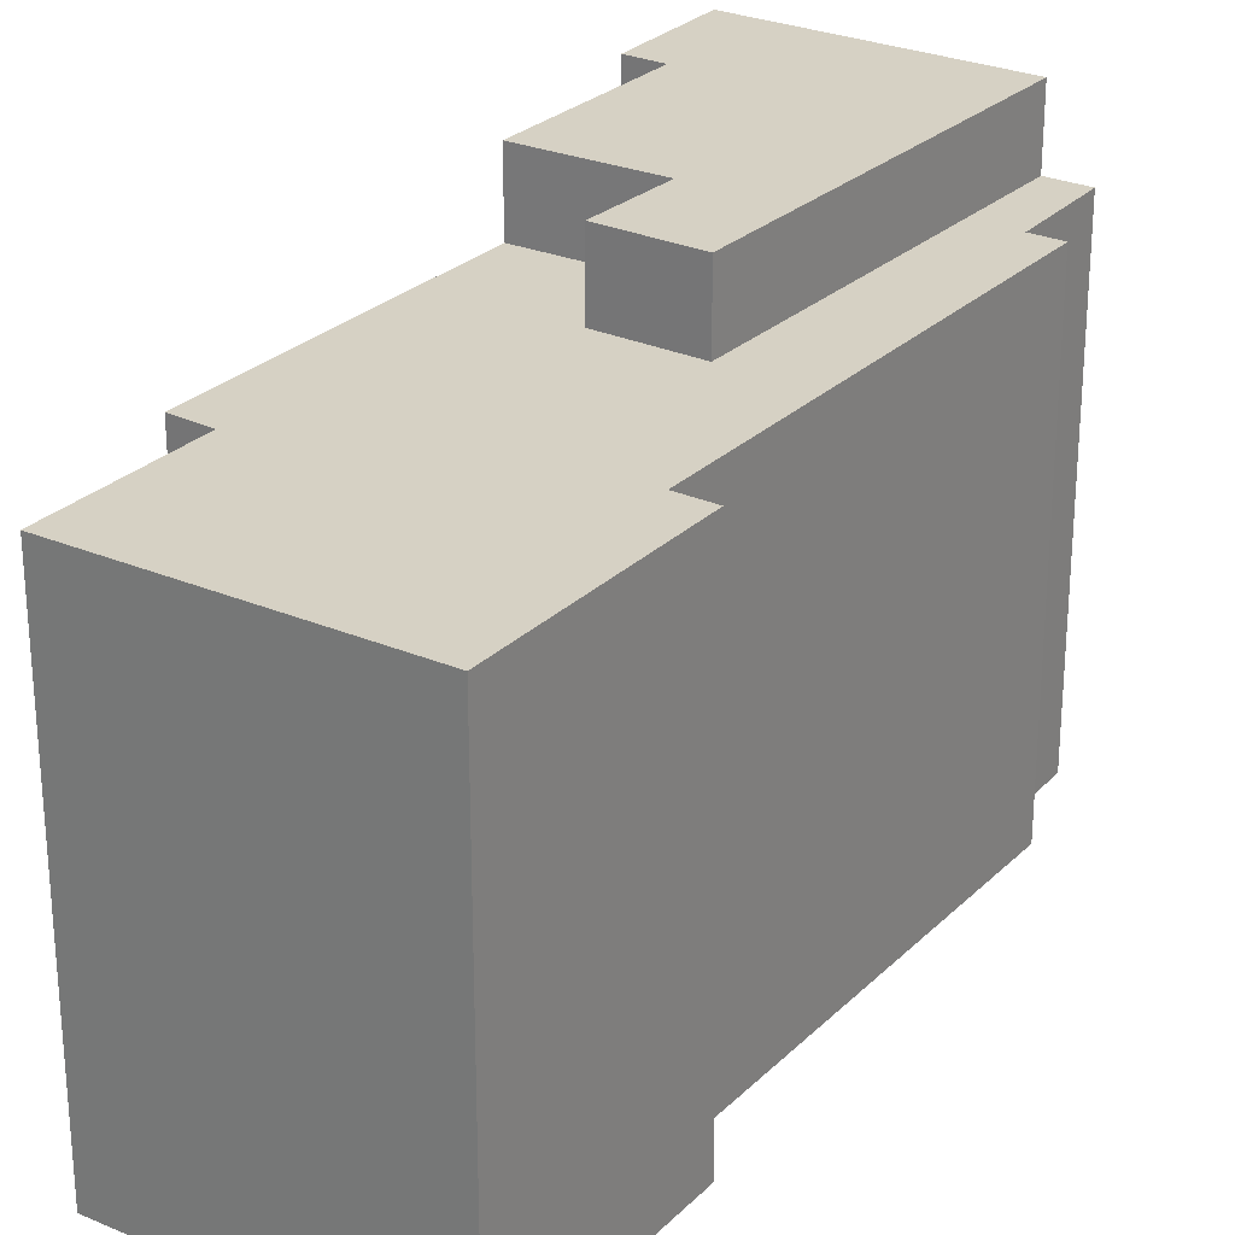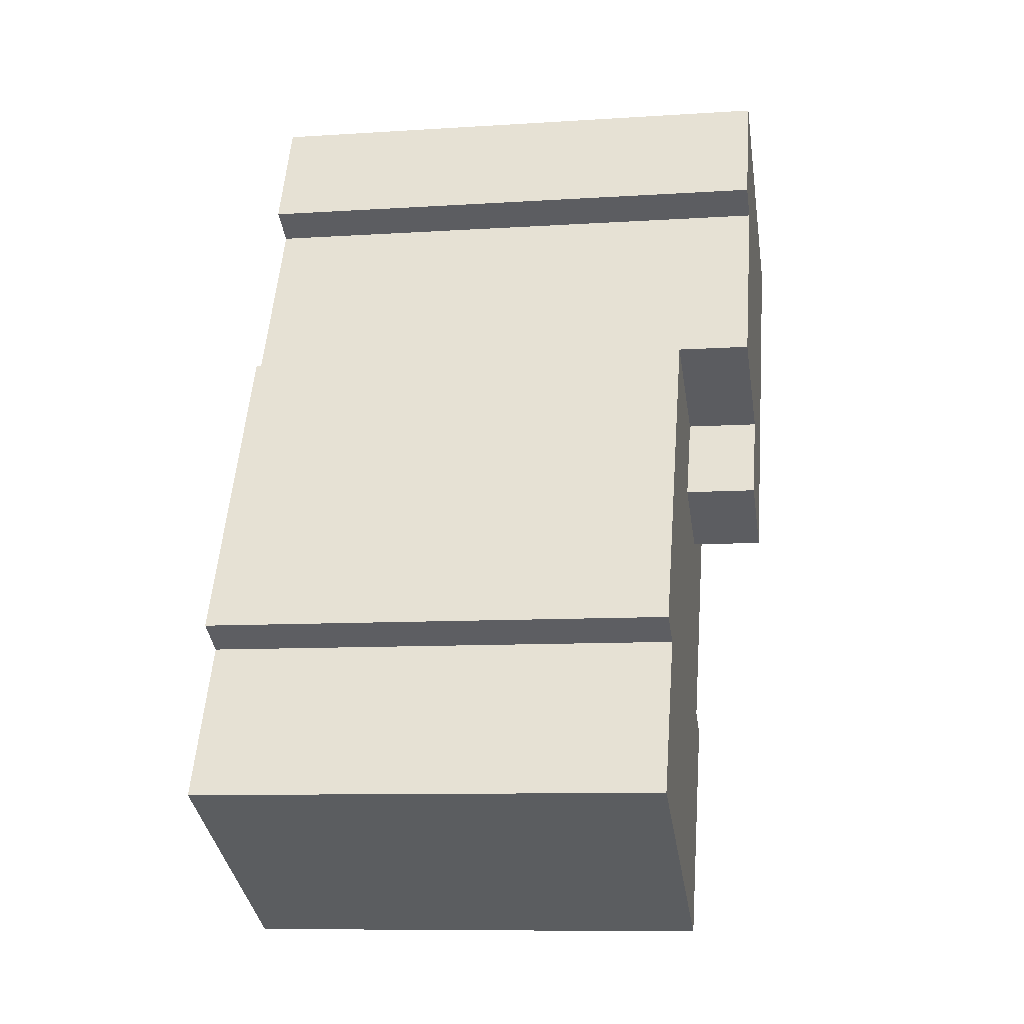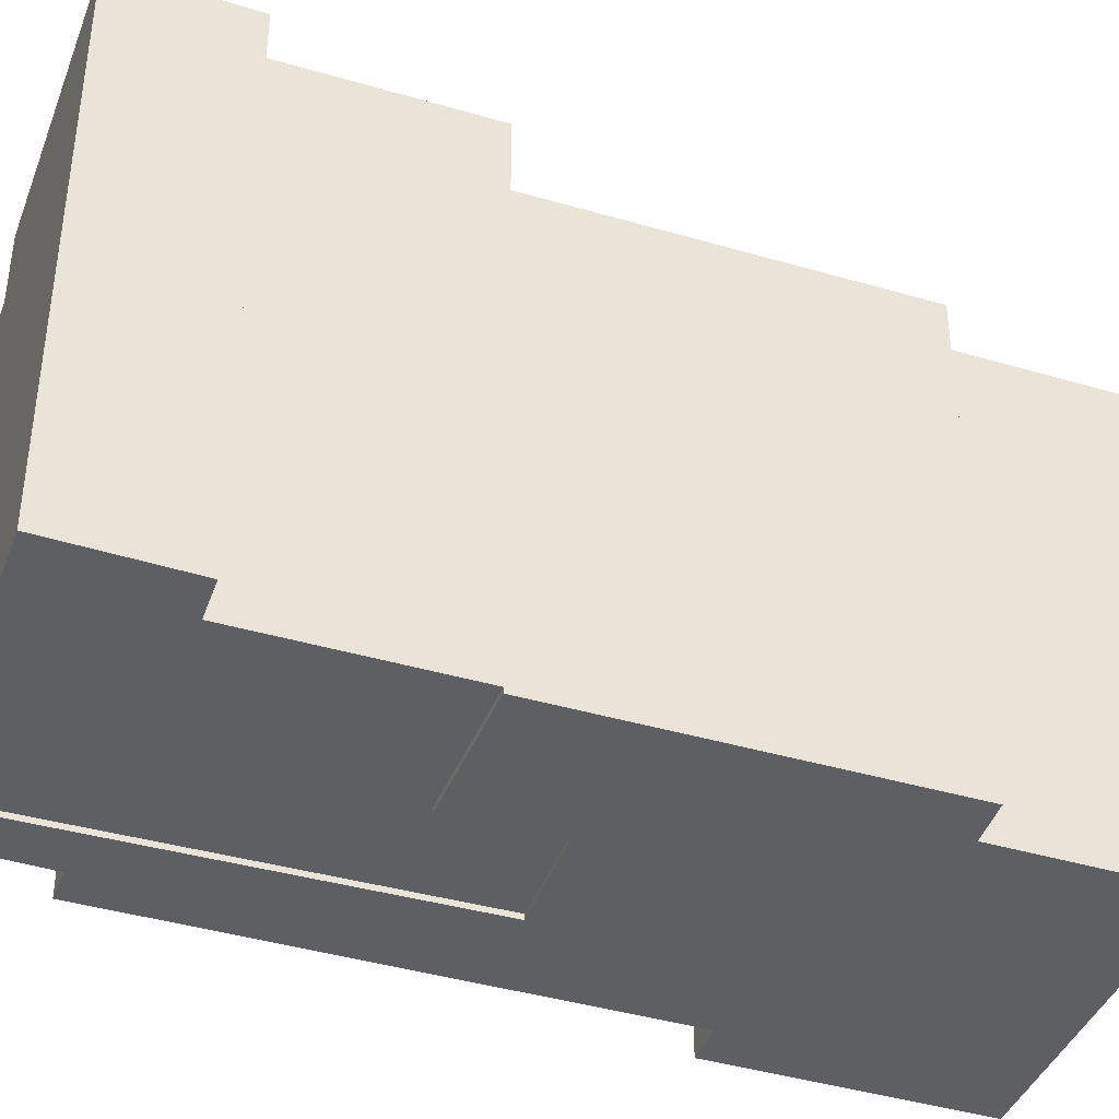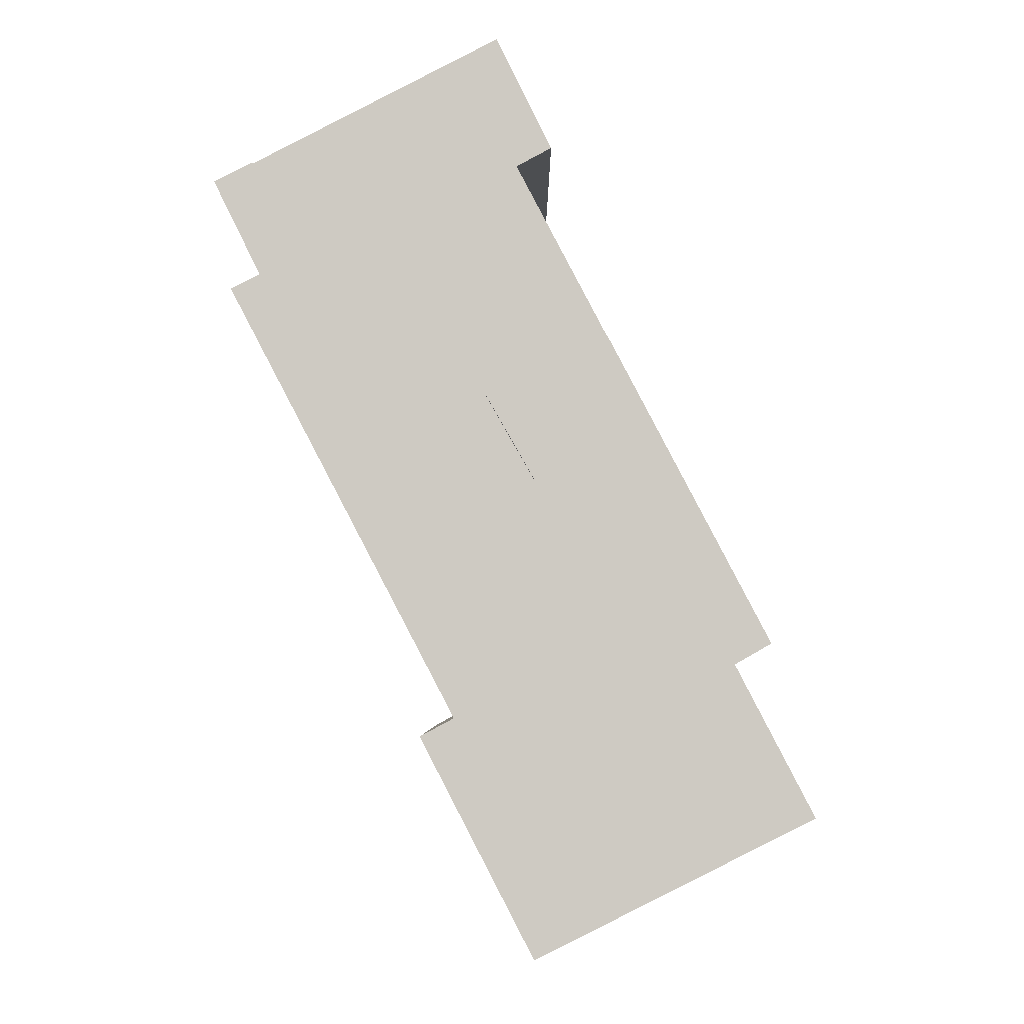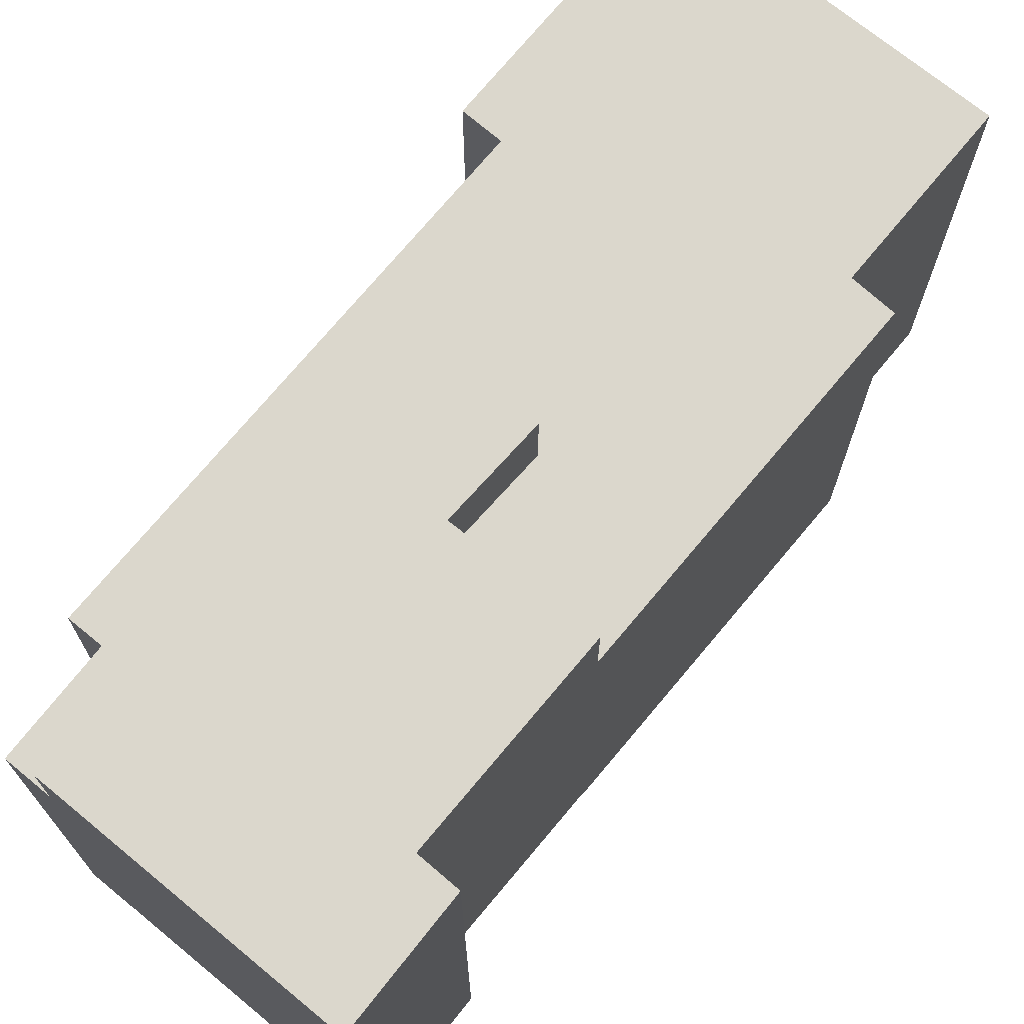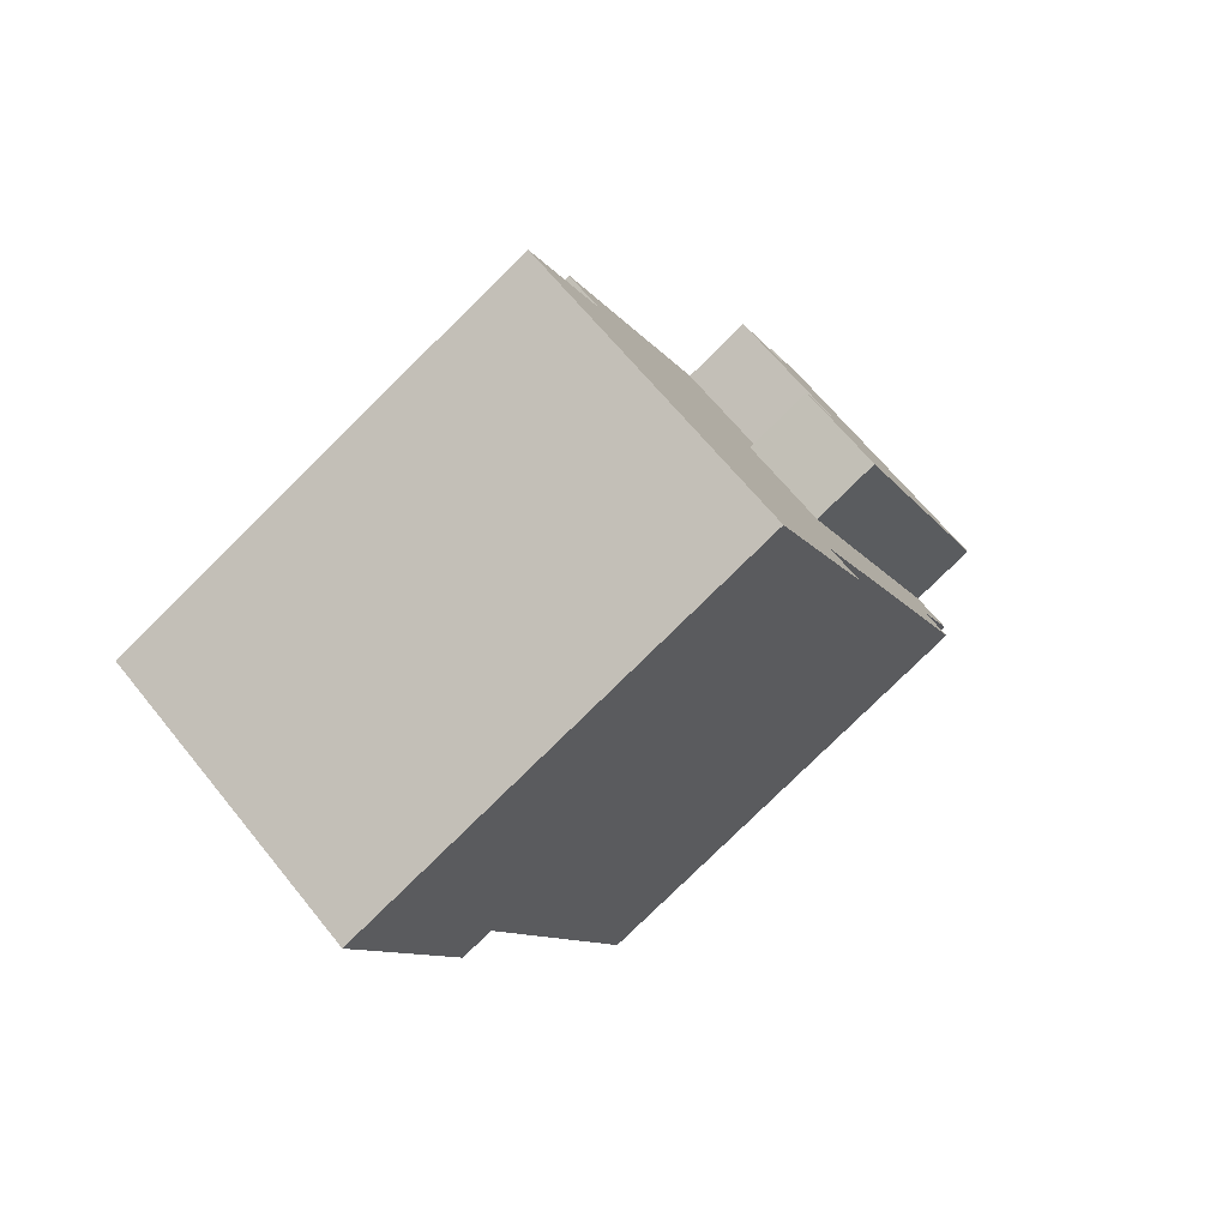
<metadata>
{"format":"obj","ext":"obj","renderer":"f3d","projection":"perspective","resolution":1024,"background":"white","views":[{"elev":26.9,"azim":-173.0,"up":"+Y"},{"elev":-9.3,"azim":99.7,"up":"+Z"},{"elev":-41.5,"azim":42.8,"up":"+Y"},{"elev":-4.3,"azim":0.1,"up":"+Z"},{"elev":73.1,"azim":12.2,"up":"+Y"},{"elev":-79.2,"azim":134.5,"up":"+Z"}]}
</metadata>
<code>
v  23.11 19.55 -19
v  11.5 19.55 -9.101
v  16.6 19.55 -6.59
v  13.49 19.55 -12.59
v  9.915 19.55 -14.51
v  6.657 19.55 -15.85
v  10.17 19.55 -22.56
v  23.36 19.55 -19.47
v  21.83 19.55 -20.35
v  22.4 19.55 -21.45
v  25.12 19.55 -26.68
v  8.754 19.55 -23.32
v  10.87 19.55 -27.4
v  13.49 19.55 -32.47
v  0.000421 19.55 -0.0006247
v  1.596 19.55 0.8286
v  1.949 19.55 -3.949
v  0.7461 19.55 -4.568
v  12.69 22.6 4.639
v  1.596 22.6 0.8285
v  11.92 22.6 6.195
v  14.24 22.6 1.496
v  12.78 22.6 0.7043
v  13.39 22.6 -0.475
v  16.6 22.6 -6.59
v  11.5 22.6 -9.101
v  9.915 22.6 -14.51
v  13.49 22.6 -12.59
v  13.49 7.711e-16 -12.59
v  1.596 -5.077e-17 0.8292
v  9.914 8.883e-16 -14.51
v  11.5 5.572e-16 -9.1
v  16.6 4.035e-16 -6.589
v  13.39 2.904e-17 -0.4743
v  12.77 -4.317e-17 0.705
v  11.92 -3.793e-16 6.195
v  12.69 -2.841e-16 4.64
v  14.24 -9.164e-17 1.497
v  22.4 -0.22 -21.45
v  13.49 -0.22 -32.47
v  25.12 -0.22 -26.68
v  10.87 -0.22 -27.4
v  21.83 -0.22 -20.35
v  23.11 -0.22 -19
v  23.36 -0.22 -19.47
v  16.6 -0.22 -6.589
v  10.17 -0.22 -22.56
v  13.49 -0.22 -12.59
v  11.5 -0.22 -9.1
v  9.914 -0.22 -14.51
v  6.657 -0.22 -15.85
v  1.596 -0.22 0.8292
v  1.949 -0.22 -3.949
v  0 -0.22 -1.347e-17
v  0.7457 -0.22 -4.568
v  8.754 -0.22 -23.32
g defaultobject
f 1 2 3
f 2 1 4
f 4 1 5
f 5 1 6
f 6 1 7
f 7 1 8
f 7 8 9
f 7 9 10
f 7 10 11
f 7 11 12
f 12 11 13
f 13 11 14
f 5 15 16
f 15 5 17
f 17 5 18
f 18 5 6
f 19 20 21
f 20 19 22
f 20 22 23
f 20 23 24
f 20 24 25
f 20 25 26
f 20 26 27
f 27 26 28
f 29 30 31
f 30 29 32
f 30 32 33
f 30 33 34
f 30 34 35
f 30 35 36
f 36 35 37
f 37 35 38
f 39 40 41
f 40 39 42
f 42 39 43
f 44 43 45
f 43 44 46
f 43 46 42
f 42 46 47
f 47 46 48
f 48 46 49
f 47 50 51
f 50 47 48
f 51 50 52
f 51 52 53
f 53 52 54
f 55 51 53
f 56 42 47
f 26 33 32
f 33 26 25
f 29 26 32
f 26 29 28
f 27 29 31
f 29 27 28
f 20 31 30
f 31 20 27
f 46 2 49
f 2 46 3
f 36 20 30
f 20 36 21
f 37 21 36
f 21 37 19
f 38 19 37
f 19 38 22
f 23 38 35
f 38 23 22
f 34 23 35
f 23 34 24
f 33 24 34
f 24 33 25
f 44 3 46
f 3 44 1
f 45 1 44
f 1 45 8
f 9 45 43
f 45 9 8
f 39 9 43
f 9 39 10
f 41 10 39
f 10 41 11
f 14 41 40
f 41 14 11
f 13 40 42
f 40 13 14
f 12 42 56
f 42 12 13
f 47 12 56
f 12 47 7
f 6 47 51
f 47 6 7
f 18 51 55
f 51 18 6
f 53 18 55
f 18 53 17
f 15 53 54
f 53 15 17
f 52 15 54
f 15 52 16
f 50 16 52
f 16 50 5
f 48 5 50
f 5 48 4
f 2 48 49
f 48 2 4

</code>
